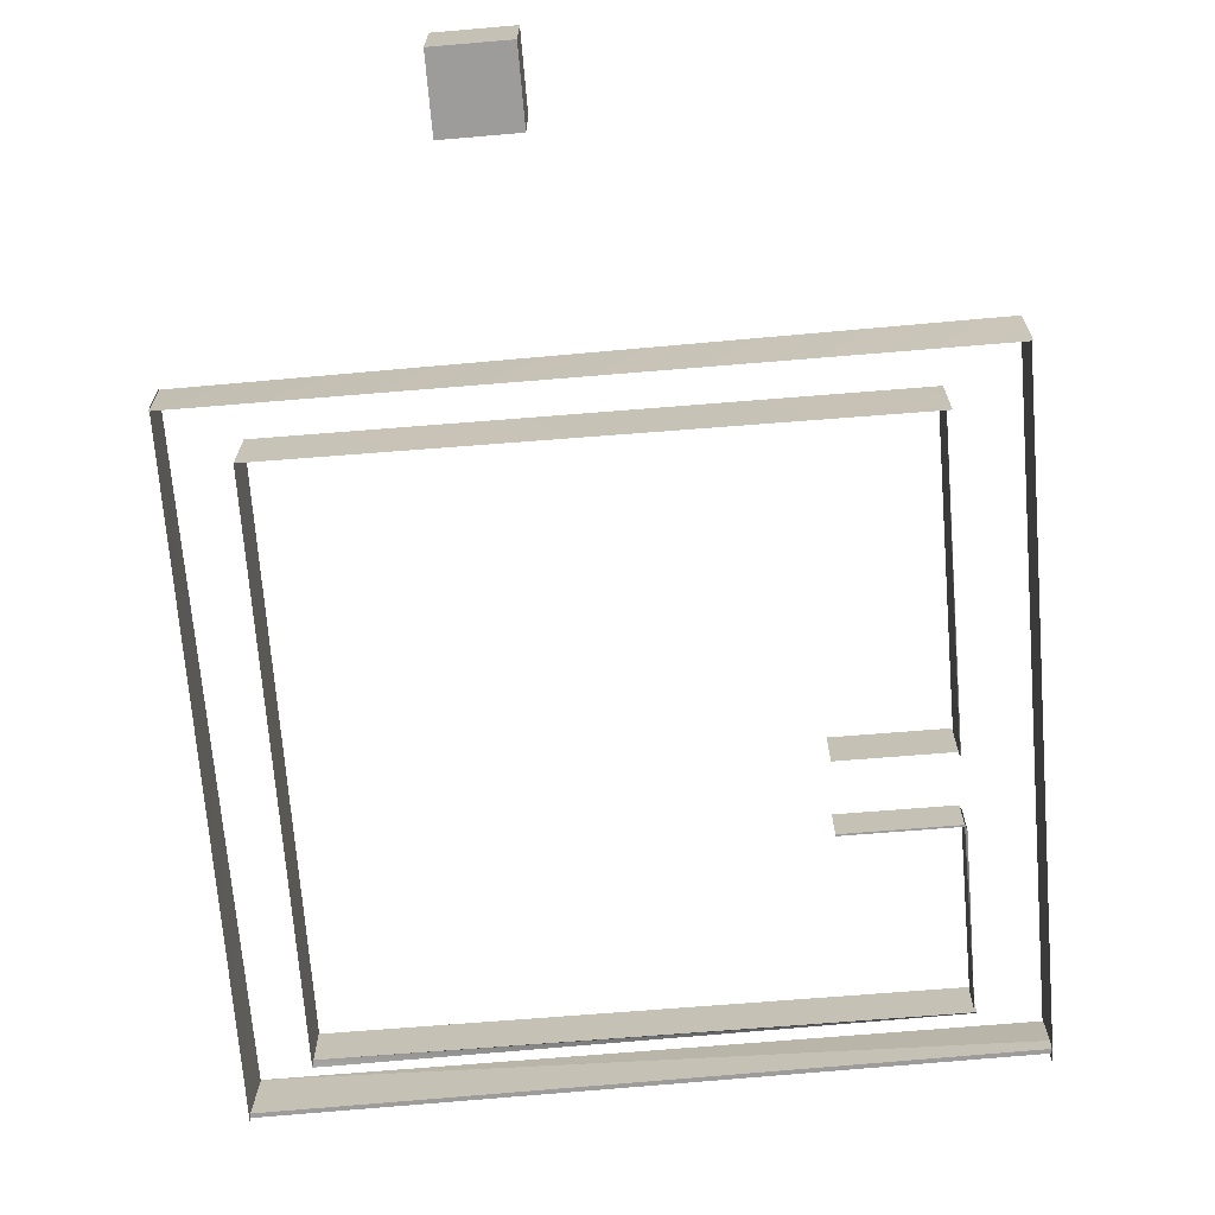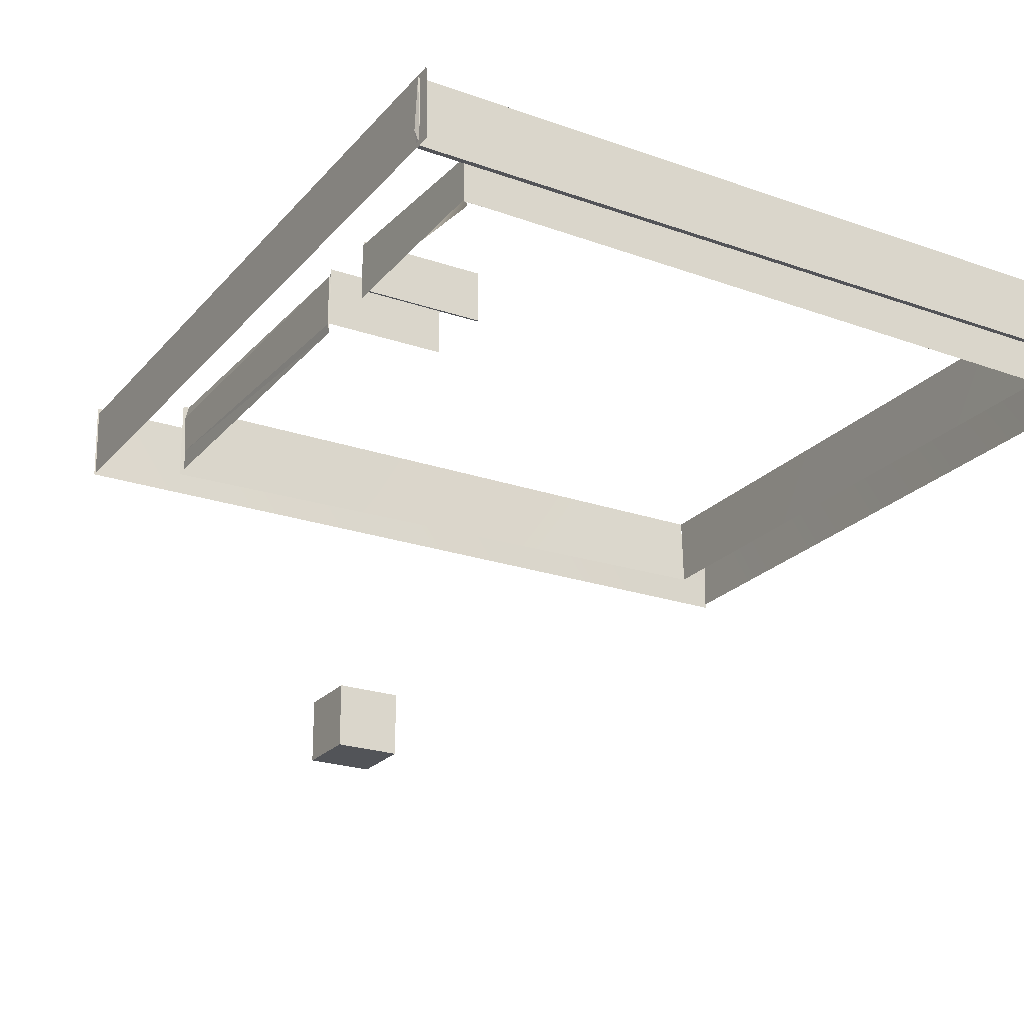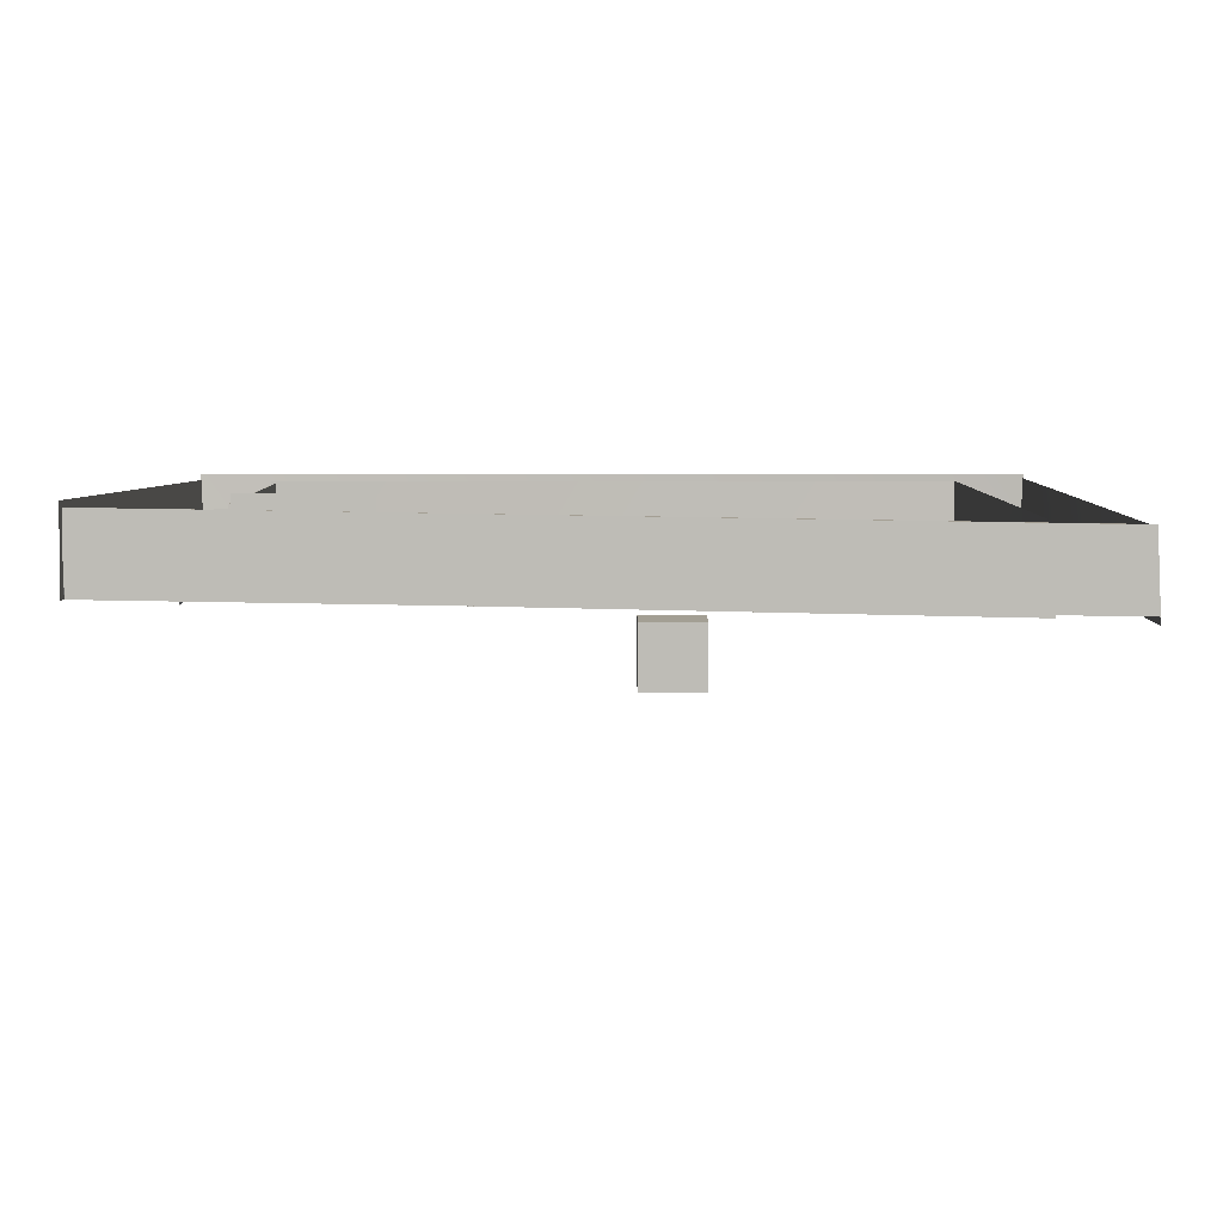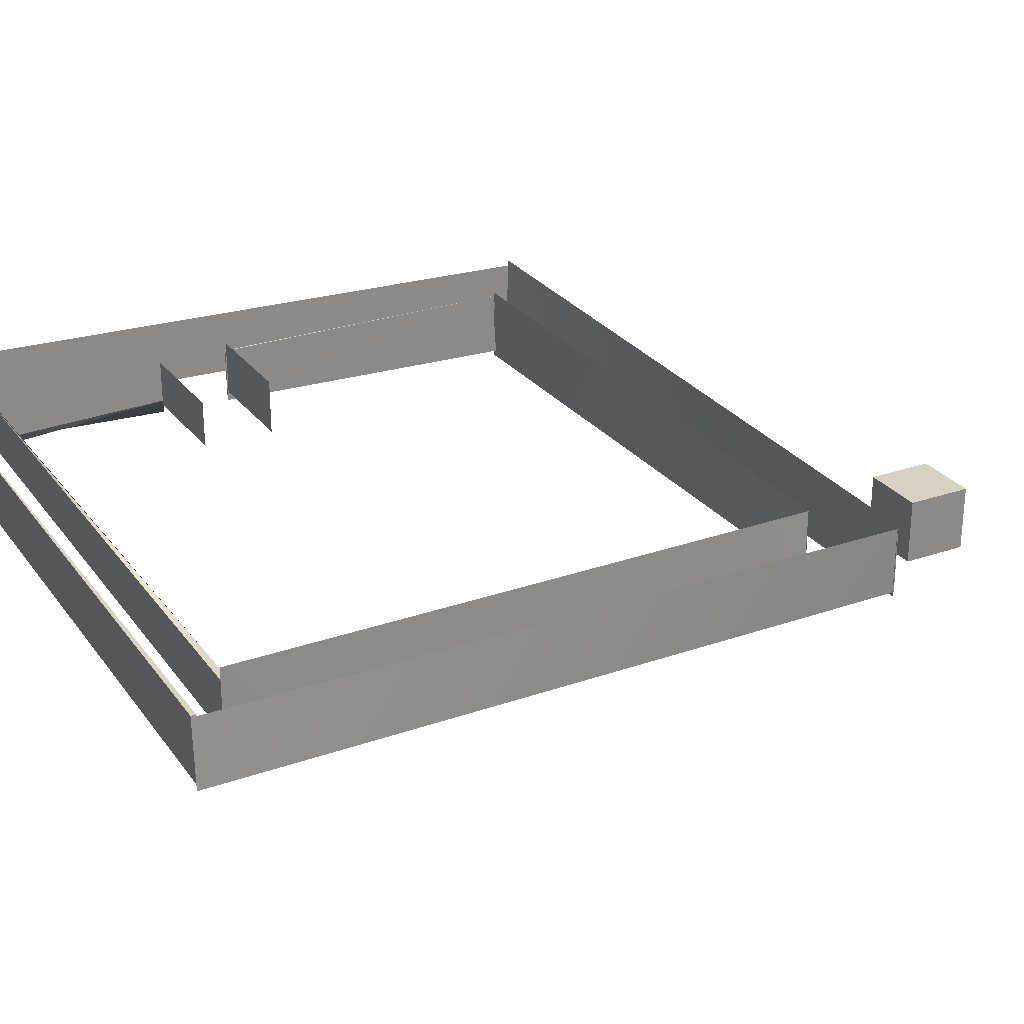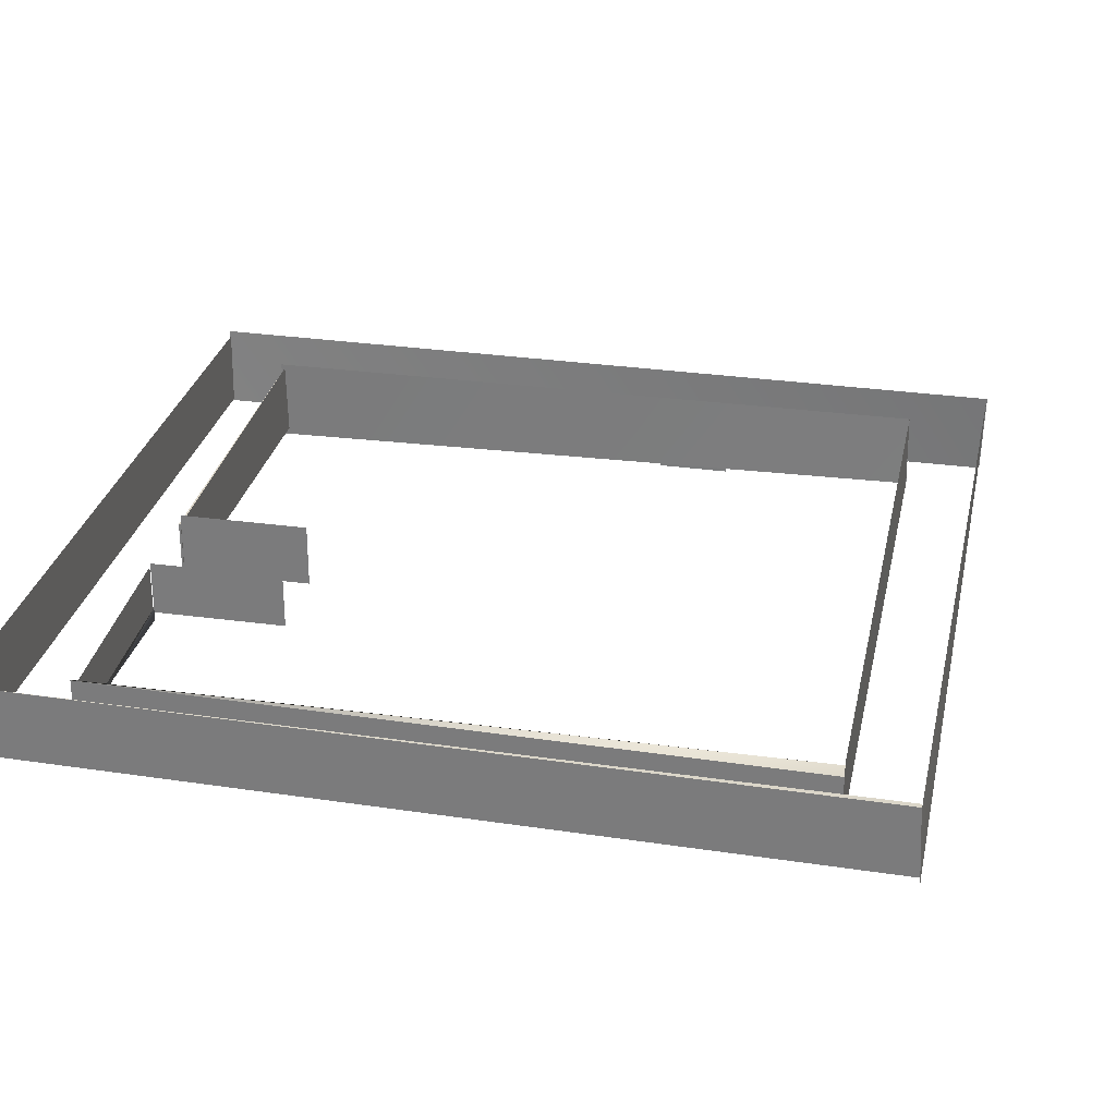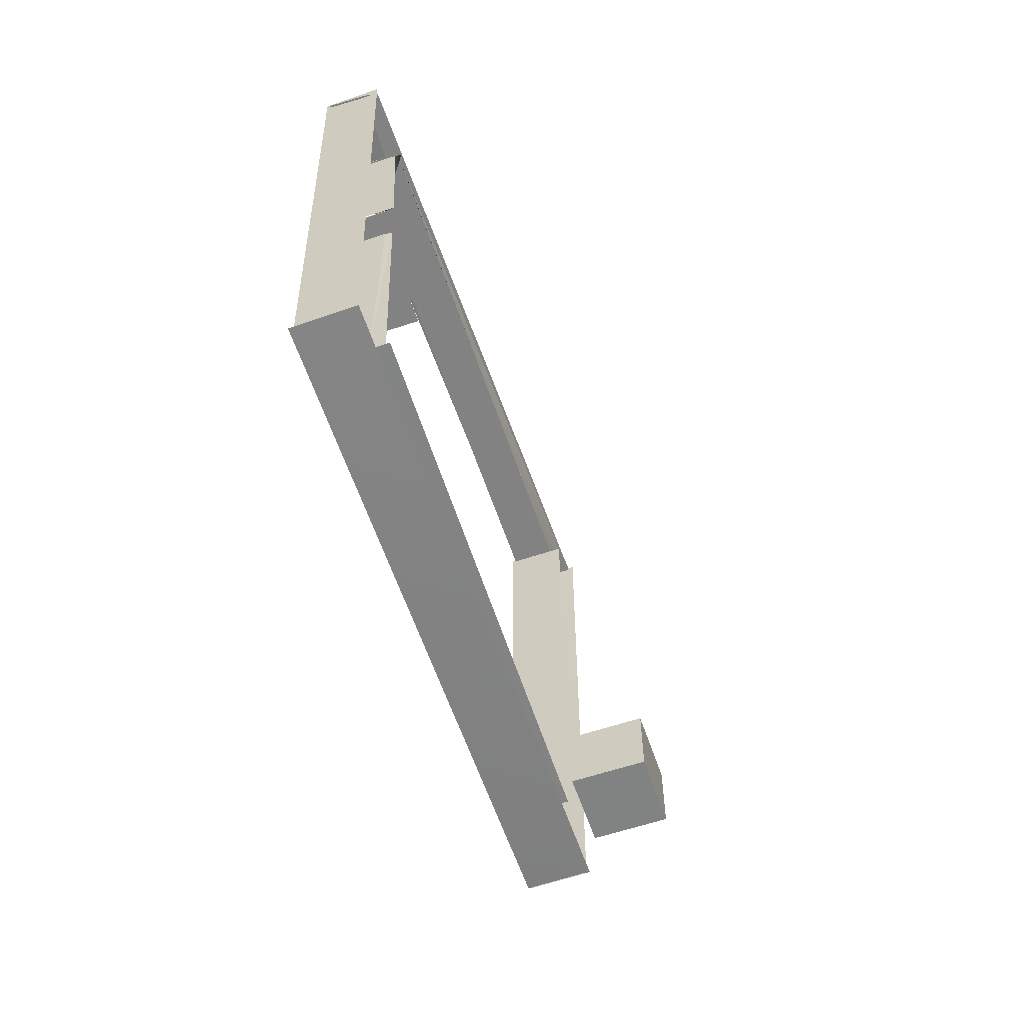
<metadata>
{"format":"obj","ext":"obj","renderer":"f3d","projection":"perspective","resolution":1024,"background":"white","views":[{"elev":-70.1,"azim":4.9,"up":"+Z"},{"elev":-23.1,"azim":149.8,"up":"+Z"},{"elev":5.4,"azim":-179.9,"up":"+Z"},{"elev":27.1,"azim":-118.4,"up":"+Z"},{"elev":29.6,"azim":-168.4,"up":"+Z"},{"elev":-60.6,"azim":108.8,"up":"+Y"}]}
</metadata>
<code>
o Cube
v 1 1 -1
v 1 -1 -1
v 1 1 1
v 1 -1 1
v -1 1 -1
v -1 -1 -1
v -1 1 1
v -1 -1 1
f 5 3 1
f 3 8 4
f 7 6 8
f 2 8 6
f 1 4 2
f 5 2 6
f 5 7 3
f 3 7 8
f 7 5 6
f 2 4 8
f 1 3 4
f 5 1 2
o veglegesfal
o Plane.002_Plane.006
v 10.17 9.256 3.473
v 10.17 9.256 5.368
v 12.26 7.753 3.473
v 12.26 7.842 5.368
v -8.776 7.63 3.473
v -8.839 27.01 3.473
v -8.749 27 5.368
v -8.833 7.682 5.368
v -7.026 25.6 3.473
v -7.02 25.63 5.282
v -8.862 27 3.367
v -8.862 27 5.474
v -6.946 9.173 3.473
v -7.025 25.6 3.473
v -7.025 25.6 5.368
v -6.917 9.142 5.368
v -8.793 7.669 3.367
v 12.28 7.741 3.367
v 12.28 7.652 5.474
v -8.856 7.724 5.474
v -6.92 9.128 5.368
v -6.951 9.159 3.473
v 10.29 9.231 3.249
v 10.29 9.231 5.368
v 10.21 9.343 3.937
v 10.16 9.231 3.43
v 10.11 18.39 3.713
v 10.28 9.231 5.181
v 12.23 7.739 3.41
v 10.11 18.35 5.553
v 12.24 7.739 3.41
v 12.17 27.44 3.992
v 12.23 7.659 5.315
v 12.24 7.659 5.315
v 12.17 27.36 5.897
v -8.83 26.88 3.65
v 12.15 26.94 3.983
v -8.746 26.88 5.419
v 12.23 26.94 4.423
v -8.83 27.01 3.65
v 12.15 27.07 3.983
v -8.746 27.01 5.419
v 12.23 27.07 5.752
v -7.024 25.55 3.849
v 10.24 25.64 3.849
v -7.024 25.55 5.265
v 10.24 25.64 5.265
v -7.025 25.58 3.481
v 10.24 25.66 3.849
v -7.025 25.58 4.984
v 10.24 25.66 5.265
v 10.16 18.39 3.937
v 10.16 9.342 5.313
v 10.11 18.39 5.313
v 10.21 9.231 5.03
v 10.16 18.39 5.313
v 10.19 25.66 3.95
v 10.21 20.41 3.729
v 10.16 25.66 3.729
v 10.18 20.41 4.11
v 10.19 25.66 5.066
v 10.21 20.41 5.226
v 10.16 25.66 5.226
v 10.11 18.35 3.98
v 10.11 18.36 5.553
v 6.903 18.35 5.553
v 10.11 18.36 3.98
v 6.903 18.35 3.98
v 10.18 20.43 3.984
v 6.899 20.41 3.984
v 10.18 20.43 5.339
v 6.899 20.41 5.339
v 10.18 20.37 3.984
v 6.899 20.36 3.984
v 10.18 20.37 5.078
f 14 16 13
f 21 23 24
f 25 27 28
f 29 31 32
f 39 43 42
f 76 73 75
f 42 37 39
f 45 46 44
f 46 51 50
f 50 49 48
f 49 44 48
f 50 44 46
f 47 49 51
f 53 54 52
f 54 59 58
f 58 57 56
f 57 52 56
f 58 52 54
f 55 57 59
f 35 33 34
f 33 64 63
f 64 61 63
f 61 35 34
f 33 61 34
f 60 62 64
f 65 68 67
f 70 65 69
f 71 65 67
f 75 38 72
f 78 79 77
f 82 77 81
f 83 77 79
f 14 15 16
f 21 22 23
f 25 26 27
f 29 30 31
f 39 40 43
f 76 74 73
f 42 41 37
f 45 47 46
f 46 47 51
f 50 51 49
f 49 45 44
f 50 48 44
f 47 45 49
f 53 55 54
f 54 55 59
f 58 59 57
f 57 53 52
f 58 56 52
f 55 53 57
f 35 60 33
f 33 60 64
f 64 62 61
f 61 62 35
f 33 63 61
f 60 35 62
f 65 66 68
f 70 66 65
f 71 69 65
f 75 73 38
f 78 80 79
f 82 78 77
f 83 81 77
l 9 10
l 11 12
l 17 18
l 19 20

</code>
